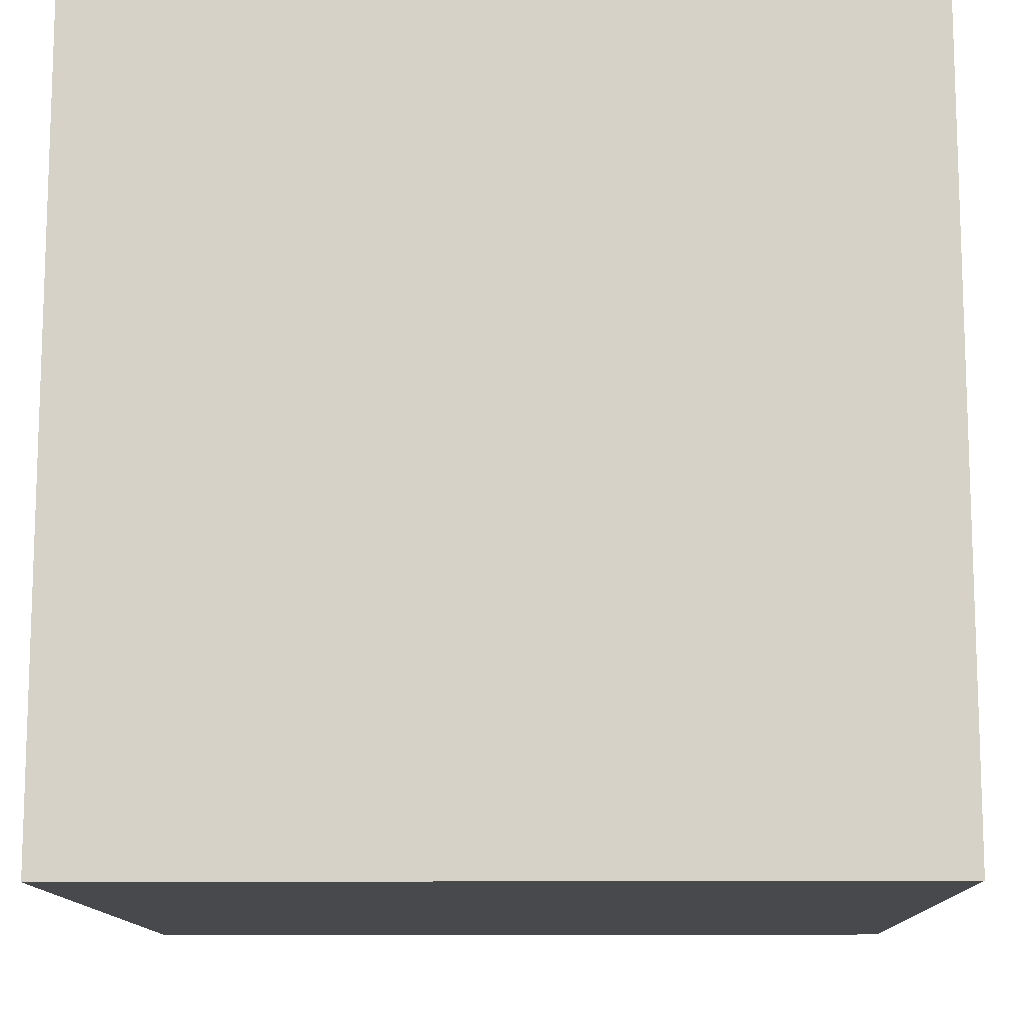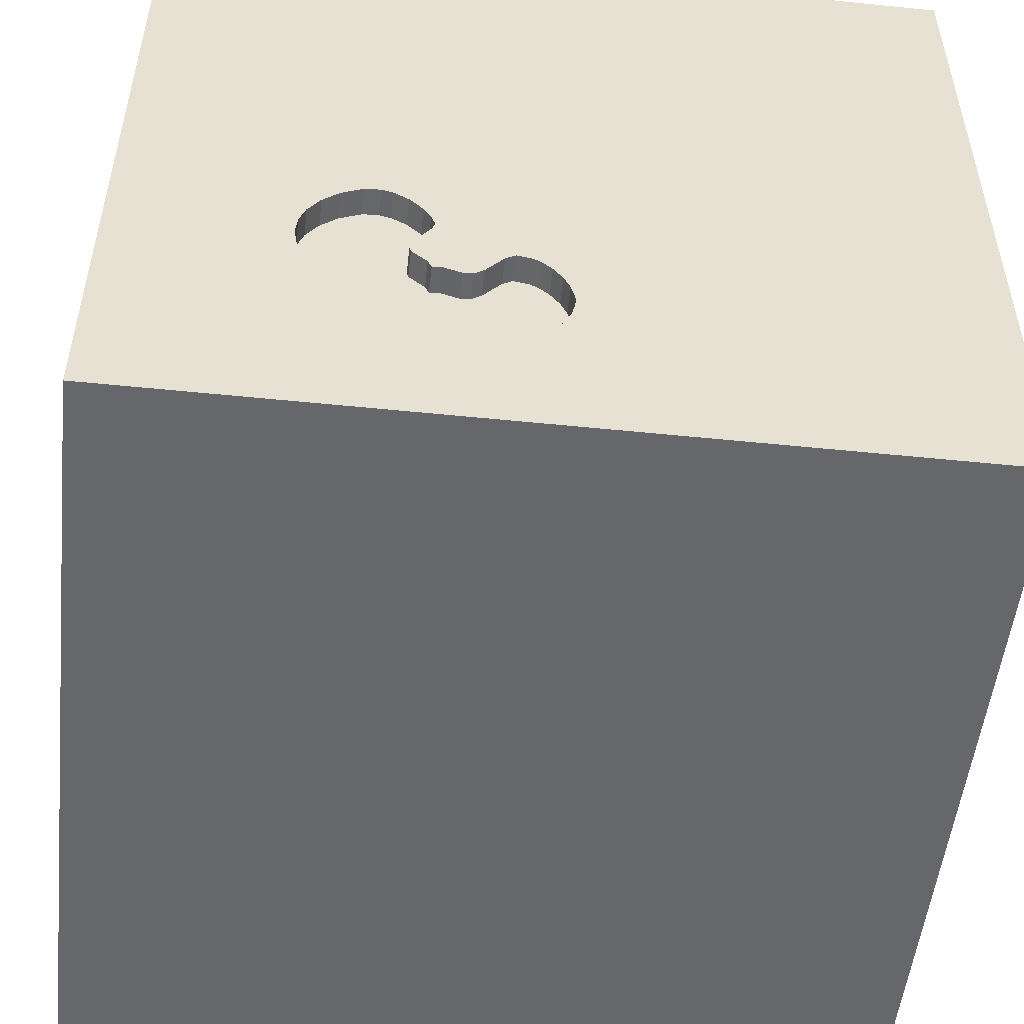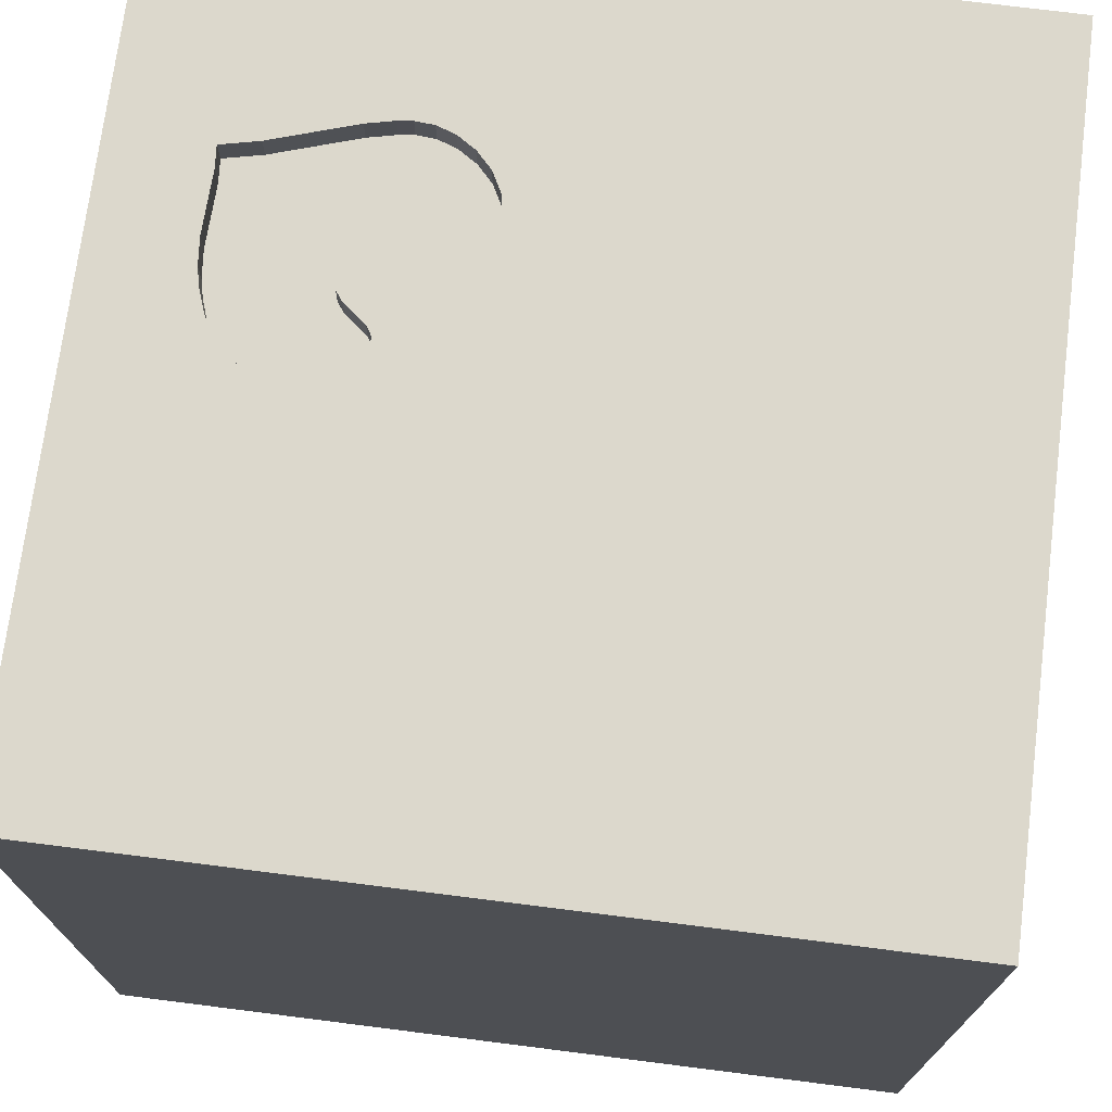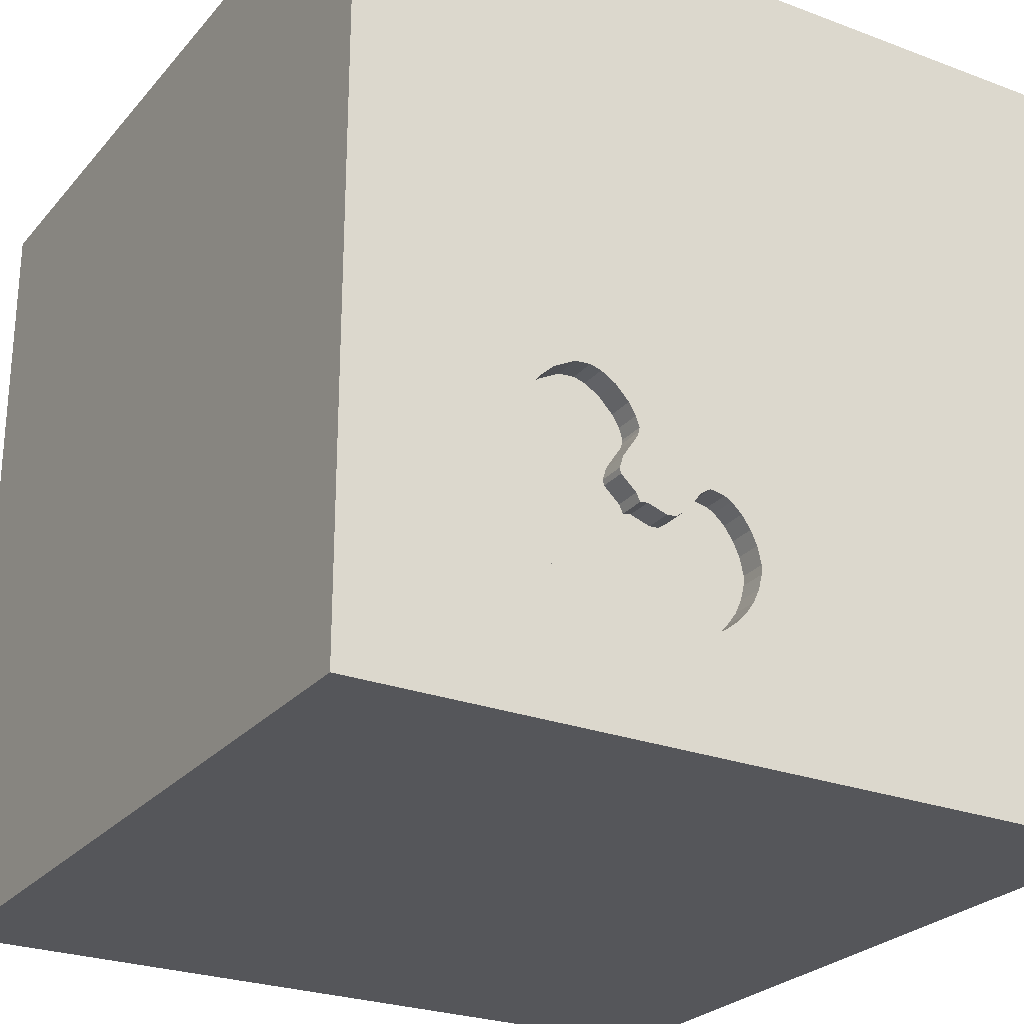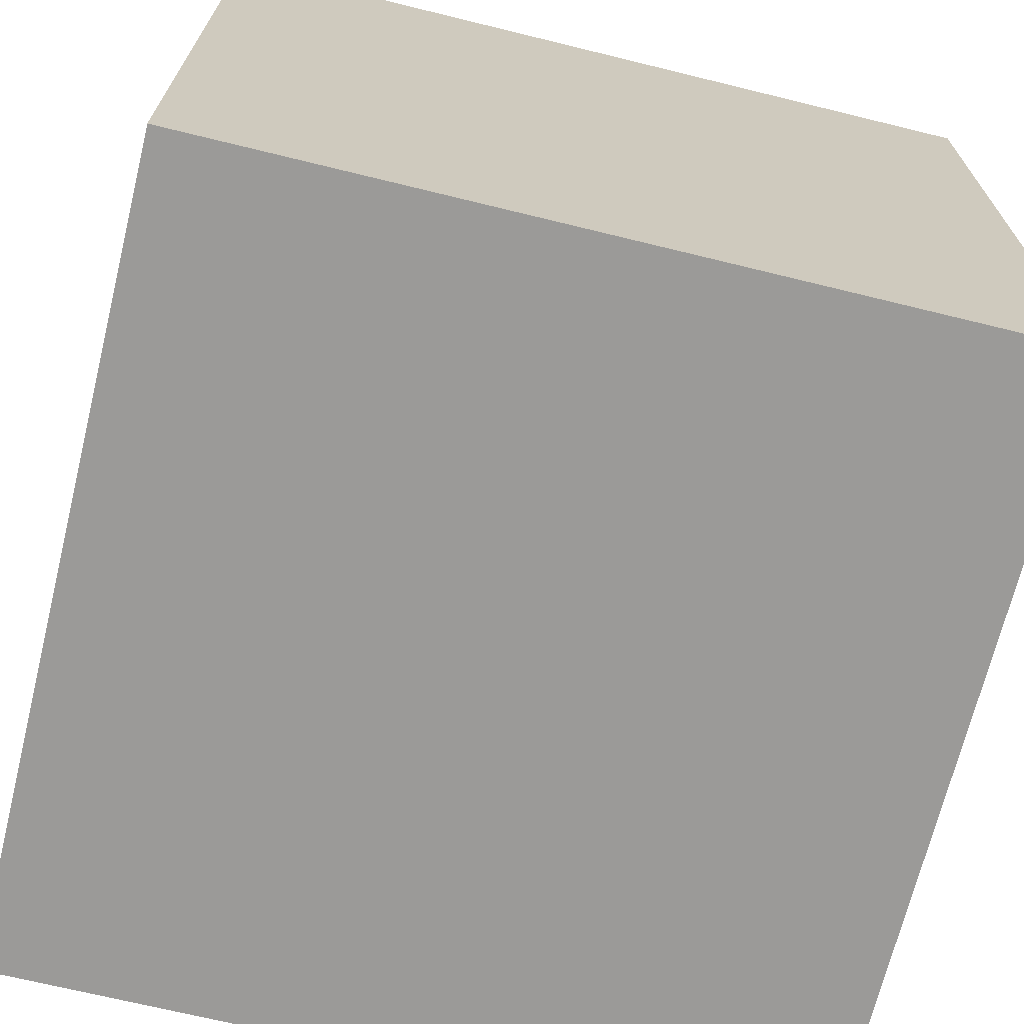
<metadata>
{"format":"obj","ext":"obj","renderer":"f3d","projection":"perspective","resolution":1024,"background":"white","views":[{"elev":-12.2,"azim":91.3,"up":"+Y"},{"elev":-52.2,"azim":173.7,"up":"+Z"},{"elev":72.7,"azim":-82.8,"up":"+Y"},{"elev":-25.8,"azim":149.1,"up":"+Z"},{"elev":-69.4,"azim":76.2,"up":"+Z"}]}
</metadata>
<code>
o heart_188
v 0.4316 1.5 -0.4612
v 0.7503 1.5 -1.006
v 0.486 1.5 -0.5443
v 0.5107 1.5 -0.2905
v 0.5107 1.4 -0.2905
v 0.1515 1.5 -0.5777
v 0.1515 1.4 -0.5777
v 0.4345 1.5 -0.3869
v 0.3969 1.5 -0.688
v -0.7292 0.1562 -1.5
v -0.6771 1.146 1.5
v -1.029 -1.5 -0.05208
v -0.9896 -1.5 -1.5
v -0.8333 -1.5 1.5
v -1.172 -1.5 0.625
v -0.8333 0.625 1.5
v -1.042 1.5 0.3906
v -0.4883 1.5 1.159
v -0.5013 1.5 -0.612
v -1.042 1.5 -1.12
v 0.06599 1.5 -1.026
v 0.06599 1.4 -1.026
v 0.2543 1.5 -0.6833
v 0.2543 1.4 -0.6833
v 0.4216 1.5 -0.4264
v 0.06985 1.5 -0.6028
v 0.06985 1.4 -0.6028
v 0.4948 0.638 -1.5
v 0.5339 0.6771 1.5
v 0.625 1.25 -1.5
v 0.2604 1.172 1.5
v 0.5469 -0.3906 -1.5
v 0.4167 -0.3906 1.5
v 0.4167 -1.5 -1.042
v 0.4427 -1.5 0.1562
v 0.5729 -1.5 1.146
v 0.3906 -1.5 0.638
v 0.05208 -1.5 1.276
v 0.1562 -1.5 -1.5
v 0.3906 -1.5 -0.4167
v 0.4167 -1.5 1.5
v 0.5534 1.5 0.1823
v 0.4687 1.5 1.042
v 0.2083 1.5 -1.5
v 0.4143 1.5 -1.144
v 0.1873 1.5 -0.6007
v 0.1562 1.5 1.5
v 0.3132 1.5 -1.135
v 0.2895 1.5 -0.7093
v 0.1823 1.5 -0.3646
v 0.3776 -1.243 -1.5
v 0.651 -1.211 1.5
v 0.4396 1.4 -0.6625
v 0.6626 1.5 -0.2503
v 0.6626 1.4 -0.2503
v 0.6057 1.5 -0.2463
v 0.8014 1.5 -0.3478
v 0.8014 1.4 -0.3478
v 0.02604 -1.094 1.5
v -0.2148 0.4785 -1.5
v -0.1823 0.6641 1.5
v -0.1562 -0.2083 -1.5
v -0.05208 -0 1.5
v -0.1562 1.198 -1.5
v -0.1562 -0.4688 1.5
v -0.1562 -1.5 -0.8333
v 0 -1.5 0.05208
v -0.1562 -1.5 -1.25
v -0.1562 -1.5 1.5
v -0.2083 1.5 0.3906
v -0.2474 1.5 -1.224
v 0.4345 1.4 -0.3869
v 0.6057 1.4 -0.2463
v -0.00225 1.5 -0.9419
v -0.00225 1.4 -0.9419
v 1.172 0 -1.5
v 1.25 0.4687 1.5
v 1.302 -0.3906 1.5
v 1.5 1.5 -1.5
v 1.042 1.224 1.5
v 1.302 -0.5729 -1.5
v 1.055 -1.5 0.3125
v 1.094 -1.5 -0.1823
v 1.185 -1.5 1.068
v 1.029 -1.5 -0.7552
v 1.042 -1.5 -1.276
v 1.5 -1.5 1.5
v 1.224 1.5 -0.5859
v 1.263 1.5 0.6771
v 1.198 1.5 0
v 1.5 1.5 1.5
v 0.8699 1.5 -0.4837
v 0.8699 1.4 -0.4837
v 0.4233 1.5 -0.4408
v 0.4957 1.5 -0.6103
v 0.4957 1.4 -0.6103
v 0.8464 1.5 -0.4165
v 0.8464 1.4 -0.4165
v 0.2895 1.4 -0.7093
v 0.113 1.5 -1.063
v 0.113 1.4 -1.063
v 0.8588 1.5 -0.6533
v 0.5194 1.5 -1.14
v 0.486 1.4 -0.5443
v 0.4143 1.4 -1.144
v 0.09631 1.5 -0.588
v -0.4557 -0.9896 -1.5
v -0.625 -0.599 1.5
v -0.625 0.1562 1.5
v -0.5469 -1.5 0.4427
v -0.4818 -1.5 -0.1823
v -0.5469 -1.5 1.146
v -0.625 -1.5 -1.12
v 0.7414 1.5 -0.2916
v -1.5 -0.8333 1.5
v -1.5 0.5208 0.638
v -1.5 0.4427 -0.07812
v -1.5 0.625 1.25
v -1.5 0.5729 -0.5208
v -1.5 0.1562 -1.5
v -1.5 0.4687 1.5
v -1.5 -0.01302 -0.9896
v -1.5 -0.1562 0.4687
v -1.5 0.05208 1.029
v -1.5 0 -0.4687
v -1.5 -0.1562 1.5
v -1.5 1.042 0.4167
v -1.5 1.185 -0.1823
v -1.5 1.5 1.5
v -1.5 1.276 -1.042
v -1.5 1.198 0.8464
v -1.5 -0.651 -1.035
v -1.5 -0.625 0.2083
v -1.5 -0.4687 -1.5
v -1.5 -0.3385 -0.2148
v -1.5 -0.5208 1.068
v -1.5 -1.5 -0.8333
v -1.5 -1.5 0.4167
v -1.5 -1.5 -0.1562
v -1.5 -1.5 1.5
v -1.5 -1.5 -1.5
v -1.5 0.8333 -1.5
v -1.5 0.7552 -1.029
v -1.5 1.5 -1.5
v -1.5 1.5 -0.8333
v -1.5 1.5 0.4688
v -1.5 1.5 -0.1562
v -1.5 -1.198 -1.12
v -1.5 -1.198 0.4427
v -1.5 -1.198 -0.1823
v -1.5 -1.055 1.172
v -1.5 -1.198 -0.625
v 0.4606 1.5 -0.344
v 0.4606 1.4 -0.344
v 0.1619 1.5 -1.09
v -0.002082 1.5 -0.6861
v 0.8333 -1.5 -1.5
v 0.8333 1.5 1.5
v 0.5203 1.5 -0.2847
v 0.3248 1.5 -0.712
v 0.3248 1.4 -0.712
v -0.03798 1.5 -0.8362
v -0.03798 1.4 -0.8362
v -0.04011 1.5 -0.8014
v 0.1689 1.5 -0.5889
v 0.4316 1.4 -0.4612
v -0.04011 1.4 -0.8014
v 0.1619 1.4 -1.09
v 0.0339 1.5 -0.9931
v 1.5 -1.5 -1.5
v -0.02524 1.5 -0.7374
v 0.3132 1.4 -1.135
v 0.03123 1.5 -0.6384
v 0.876 1.5 -0.5521
v 0.876 1.4 -0.5521
v 0.7503 1.4 -1.006
v 1.5 -0.8333 0.3646
v 1.5 -1.042 1.198
v 1.5 -0.9896 -1.5
v 1.5 -0.8333 1.5
v 1.5 0.4948 -0.625
v 1.5 0.4036 0.1107
v 1.5 0.1562 -1.5
v 1.5 0.6641 -1.224
v 1.5 0.4687 1.5
v 1.5 -0.1823 -0.4818
v 1.5 -0.1562 1.5
v 1.5 1.211 -1.042
v 1.5 1.042 0.4688
v 1.5 1.198 -0.2083
v 1.5 -0.2995 -1.139
v 1.5 -1.5 -0.8333
v 1.5 -1.5 0.4167
v 1.5 -1.5 -0.1562
v 1.5 -1.5 0.9896
v 1.5 0.8724 1.198
v 1.5 0.8333 -1.5
v 1.5 1.5 -0.8333
v 1.5 1.5 0.4688
v 1.5 1.5 -0.1562
v 1.5 -1.172 -0.8984
v 1.5 -1.25 -0.1562
v 1.5 -0.08464 1.165
v 1.5 -0.4167 -1.5
v 0.4256 1.5 -0.6924
v 0.4256 1.4 -0.6924
v 0.09632 1.4 -0.588
v 0.8696 1.5 -0.6053
v -1.12 -1.172 1.5
v -1.224 0.4688 -1.5
v -1.276 0.02604 1.5
v -0.8984 1.185 -1.5
v -1.198 -0.3906 -1.5
v -1.12 -0.5729 1.5
v -1.224 -1.5 -0.6771
v -1.276 1.5 -0.1562
v -1.237 1.5 1.042
v -0.02524 1.4 -0.7374
v 0.5643 1.5 -0.2579
v -0.02463 1.5 -0.892
v 0.7414 1.4 -0.2916
v 0.8696 1.4 -0.6053
v 0.8472 1.5 -0.7052
v 0.4233 1.4 -0.4408
v -0.4167 -1.5 -1.5
v -0.4167 1.5 -1.5
v -0.4167 1.5 1.5
v -0.4167 -1.198 1.5
v 0.3969 1.4 -0.688
v 0.2462 1.5 -1.12
v 0.8057 1.5 -0.8342
v -0.02463 1.4 -0.892
v 0.8984 -0.651 1.5
v 1.068 0.5729 -1.5
v 0.8333 0.2083 1.5
v 0.7205 1.5 -1.142
v 0.4396 1.5 -0.6625
v 0.5012 1.5 -0.5911
v 0.5012 1.4 -0.5911
v 0.0339 1.4 -0.9931
v 0.4476 1.5 -0.3655
v 0.2462 1.4 -1.12
v 0.1873 1.4 -0.6007
v -0.002082 1.4 -0.6861
v 0.03123 1.4 -0.6384
v 0.5643 1.4 -0.2579
v 0.4216 1.4 -0.4264
v -0.01344 1.5 -0.9169
v 0.7205 1.4 -1.142
v 0.8472 1.4 -0.7052
v 0.639 1.5 -1.136
v 0.639 1.4 -1.136
f 115 151 140
f 14 209 140
f 209 115 140
f 151 149 140
f 209 214 115
f 149 138 140
f 140 112 14
f 115 136 151
f 138 15 140
f 14 228 209
f 126 136 115
f 69 228 14
f 214 126 115
f 15 112 140
f 112 69 14
f 209 108 214
f 214 211 126
f 136 149 151
f 149 139 138
f 112 38 69
f 228 108 209
f 126 124 136
f 139 15 138
f 69 59 228
f 139 12 15
f 136 133 149
f 149 150 139
f 12 110 15
f 121 124 126
f 15 110 112
f 41 59 69
f 211 121 126
f 121 118 124
f 124 123 136
f 38 41 69
f 41 52 59
f 228 65 108
f 123 133 136
f 133 150 149
f 150 137 139
f 139 215 12
f 59 65 228
f 108 211 214
f 150 152 137
f 137 215 139
f 110 38 112
f 108 109 211
f 12 111 110
f 110 37 38
f 38 36 41
f 87 52 41
f 36 87 41
f 211 129 121
f 129 118 121
f 65 109 108
f 16 129 211
f 118 116 124
f 124 116 123
f 123 135 133
f 133 135 150
f 152 148 137
f 37 36 38
f 59 33 65
f 65 63 109
f 135 152 150
f 110 67 37
f 36 84 87
f 52 33 59
f 109 16 211
f 215 111 12
f 111 67 110
f 148 141 137
f 137 141 215
f 233 33 52
f 129 131 118
f 118 131 116
f 123 117 135
f 135 132 152
f 63 61 109
f 16 11 129
f 116 117 123
f 132 148 152
f 67 35 37
f 37 84 36
f 87 233 52
f 33 63 65
f 61 16 109
f 141 113 215
f 113 111 215
f 131 127 116
f 117 125 135
f 111 40 67
f 127 117 116
f 125 122 135
f 122 132 135
f 113 66 111
f 35 82 37
f 37 82 84
f 84 195 87
f 178 180 87
f 33 61 63
f 61 11 16
f 66 40 111
f 40 35 67
f 178 87 195
f 87 78 233
f 233 235 33
f 33 29 61
f 132 141 148
f 107 13 141
f 180 78 87
f 17 217 18
f 129 146 131
f 127 128 117
f 117 119 125
f 132 134 141
f 13 113 141
f 18 217 129
f 217 146 129
f 146 127 131
f 213 141 134
f 107 141 213
f 113 68 66
f 177 178 195
f 78 235 233
f 235 29 33
f 17 146 217
f 82 195 84
f 203 178 177
f 203 180 178
f 61 31 11
f 11 227 129
f 70 17 18
f 128 119 117
f 119 122 125
f 13 225 113
f 66 34 40
f 35 83 82
f 82 193 195
f 29 31 61
f 18 129 227
f 107 225 13
f 225 68 113
f 40 83 35
f 177 195 193
f 180 187 78
f 146 128 127
f 122 134 132
f 203 187 180
f 31 227 11
f 216 146 17
f 146 147 128
f 119 143 122
f 122 120 134
f 10 107 213
f 68 34 66
f 83 193 82
f 182 203 177
f 78 77 235
f 31 47 227
f 216 147 146
f 213 134 120
f 62 107 10
f 51 225 107
f 225 39 68
f 34 85 40
f 40 85 83
f 83 194 193
f 202 177 193
f 18 227 47
f 51 39 225
f 202 193 194
f 128 143 119
f 187 77 78
f 77 29 235
f 19 17 70
f 210 213 120
f 60 62 10
f 39 34 68
f 187 185 77
f 29 80 31
f 43 18 47
f 43 70 18
f 50 19 70
f 19 216 17
f 143 120 122
f 10 213 210
f 28 62 60
f 32 107 62
f 201 177 202
f 186 182 177
f 203 185 187
f 42 70 43
f 50 70 42
f 147 145 128
f 128 130 143
f 143 142 120
f 28 32 62
f 32 51 107
f 85 194 83
f 186 177 201
f 181 182 186
f 196 185 203
f 77 80 29
f 31 158 47
f 4 50 42
f 46 50 25
f 1 3 46
f 46 25 94
f 94 1 46
f 216 145 147
f 145 130 128
f 210 120 142
f 60 10 210
f 39 157 34
f 34 86 85
f 85 192 194
f 201 202 194
f 182 196 203
f 80 158 31
f 43 47 158
f 42 159 4
f 8 25 50
f 153 241 8
f 50 4 153
f 50 153 8
f 95 237 46
f 46 3 238
f 46 238 95
f 46 165 50
f 19 50 106
f 19 106 26
f 19 26 173
f 20 145 216
f 51 157 39
f 157 86 34
f 201 194 192
f 189 196 182
f 219 159 42
f 42 54 56
f 42 56 219
f 160 49 46
f 237 205 9
f 9 160 46
f 46 237 9
f 23 46 49
f 6 106 50
f 50 165 6
f 156 171 19
f 19 173 156
f 19 20 216
f 130 142 143
f 234 32 28
f 191 186 201
f 185 80 77
f 114 54 42
f 171 164 19
f 212 210 142
f 212 60 210
f 86 192 85
f 190 182 181
f 190 189 182
f 185 91 80
f 91 43 158
f 89 42 43
f 42 57 114
f 248 74 71
f 71 19 164
f 220 248 71
f 71 164 162
f 71 162 220
f 28 60 64
f 170 157 51
f 188 190 181
f 196 91 185
f 89 43 91
f 57 42 90
f 57 88 97
f 71 74 169
f 21 100 71
f 71 169 21
f 71 20 19
f 30 28 64
f 30 234 28
f 234 76 32
f 32 170 51
f 181 186 191
f 88 57 90
f 88 174 92
f 88 92 97
f 48 45 71
f 230 48 71
f 71 100 155
f 71 155 230
f 64 60 212
f 79 234 30
f 81 170 32
f 184 181 191
f 184 188 181
f 90 42 89
f 88 223 102
f 88 102 208
f 208 174 88
f 145 144 130
f 130 144 142
f 144 212 142
f 76 81 32
f 80 91 158
f 20 144 145
f 157 170 86
f 86 170 192
f 170 201 192
f 236 231 223
f 44 71 45
f 226 20 71
f 226 64 212
f 44 30 64
f 198 190 188
f 200 189 190
f 199 196 189
f 200 90 89
f 200 88 90
f 88 236 223
f 236 2 231
f 103 251 236
f 236 45 103
f 79 44 45
f 44 226 71
f 226 144 20
f 226 212 144
f 44 64 226
f 79 30 44
f 197 234 79
f 197 76 234
f 183 81 76
f 179 170 81
f 179 201 170
f 179 191 201
f 183 184 191
f 197 188 184
f 79 198 188
f 198 200 190
f 200 199 189
f 199 91 196
f 199 89 91
f 200 89 199
f 198 88 200
f 79 45 236
f 197 183 76
f 183 204 81
f 204 179 81
f 204 191 179
f 183 191 204
f 197 184 183
f 79 188 197
f 198 79 88
f 79 236 88
f 246 221 5
f 55 221 246
f 159 219 246
f 246 5 159
f 5 221 104
f 221 55 114
f 55 246 73
f 5 4 159
f 154 5 104
f 221 58 104
f 54 114 55
f 56 54 55
f 55 73 56
f 219 56 73
f 73 246 219
f 5 154 4
f 166 154 104
f 114 57 58
f 58 221 114
f 98 104 58
f 153 4 154
f 166 72 154
f 3 1 166
f 166 104 3
f 104 98 239
f 57 97 98
f 98 58 57
f 241 153 154
f 154 72 241
f 166 224 72
f 104 239 3
f 93 239 98
f 8 241 72
f 1 94 224
f 224 166 1
f 224 247 72
f 238 3 239
f 93 175 239
f 97 92 93
f 93 98 97
f 72 247 8
f 94 25 247
f 247 224 94
f 95 238 239
f 239 96 95
f 175 93 174
f 175 222 239
f 92 174 93
f 25 8 247
f 96 239 250
f 174 208 175
f 222 175 208
f 250 239 222
f 237 95 96
f 96 53 237
f 206 96 250
f 222 208 102
f 102 223 250
f 250 222 102
f 96 206 53
f 176 206 250
f 250 223 231
f 53 206 237
f 105 206 176
f 176 250 231
f 176 231 2
f 205 237 206
f 161 206 105
f 105 176 252
f 2 236 176
f 9 205 206
f 206 229 9
f 206 161 229
f 105 172 161
f 105 252 103
f 103 45 105
f 249 252 176
f 249 176 236
f 160 9 229
f 229 161 160
f 45 48 172
f 172 105 45
f 172 242 161
f 251 103 252
f 252 249 251
f 236 251 249
f 48 230 172
f 242 172 230
f 161 242 99
f 161 99 49
f 49 160 161
f 168 99 242
f 230 155 168
f 168 242 230
f 99 168 101
f 23 49 99
f 99 24 23
f 22 99 101
f 155 100 101
f 101 168 155
f 99 75 24
f 99 22 240
f 22 101 21
f 100 21 101
f 24 243 23
f 240 75 99
f 24 75 232
f 240 22 169
f 21 169 22
f 46 23 243
f 24 245 243
f 169 74 75
f 75 240 169
f 232 163 24
f 248 220 232
f 232 75 248
f 243 7 165
f 165 46 243
f 244 245 24
f 243 245 27
f 74 248 75
f 220 162 163
f 163 232 220
f 24 163 167
f 6 165 7
f 243 207 7
f 245 244 156
f 156 173 245
f 244 24 218
f 207 243 27
f 173 26 27
f 27 245 173
f 162 164 163
f 167 218 24
f 167 163 164
f 106 6 7
f 7 207 106
f 244 218 156
f 207 27 106
f 26 106 27
f 218 167 171
f 164 171 167
f 171 156 218

</code>
